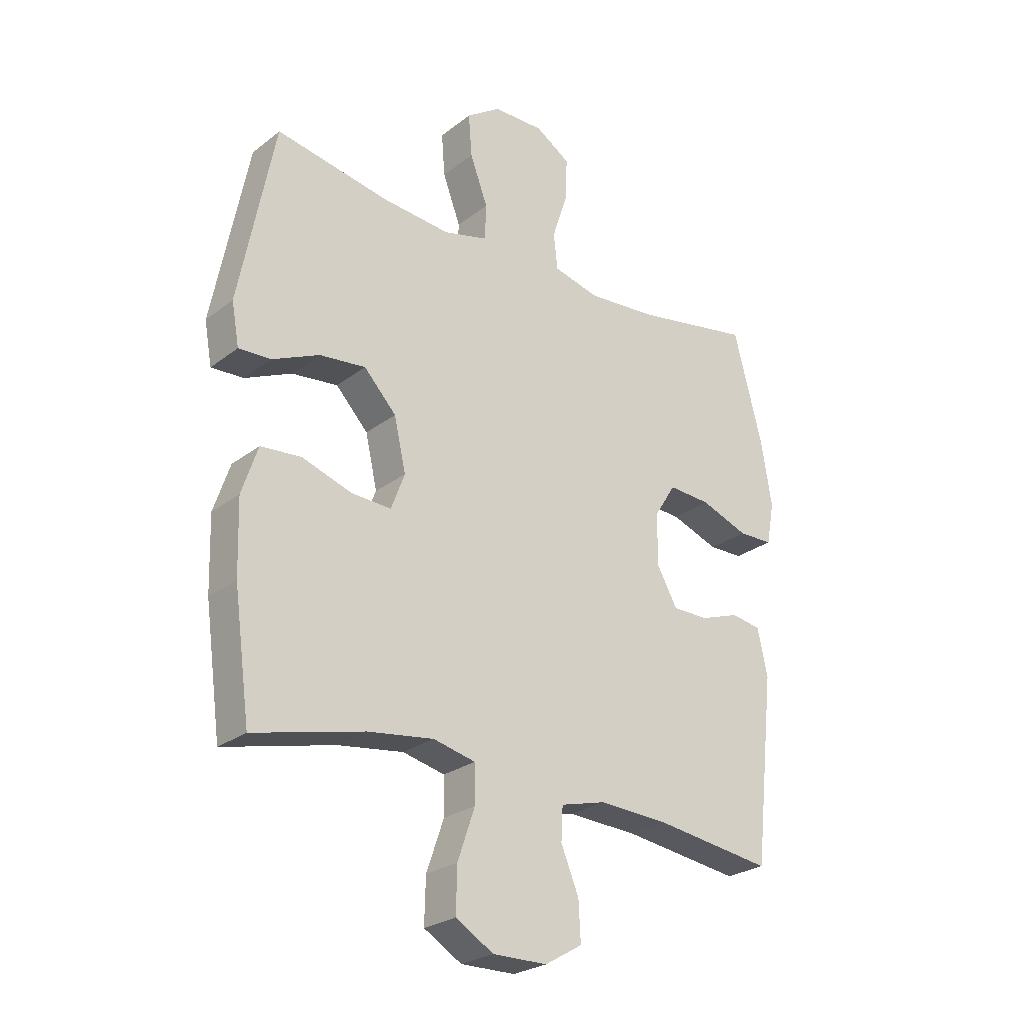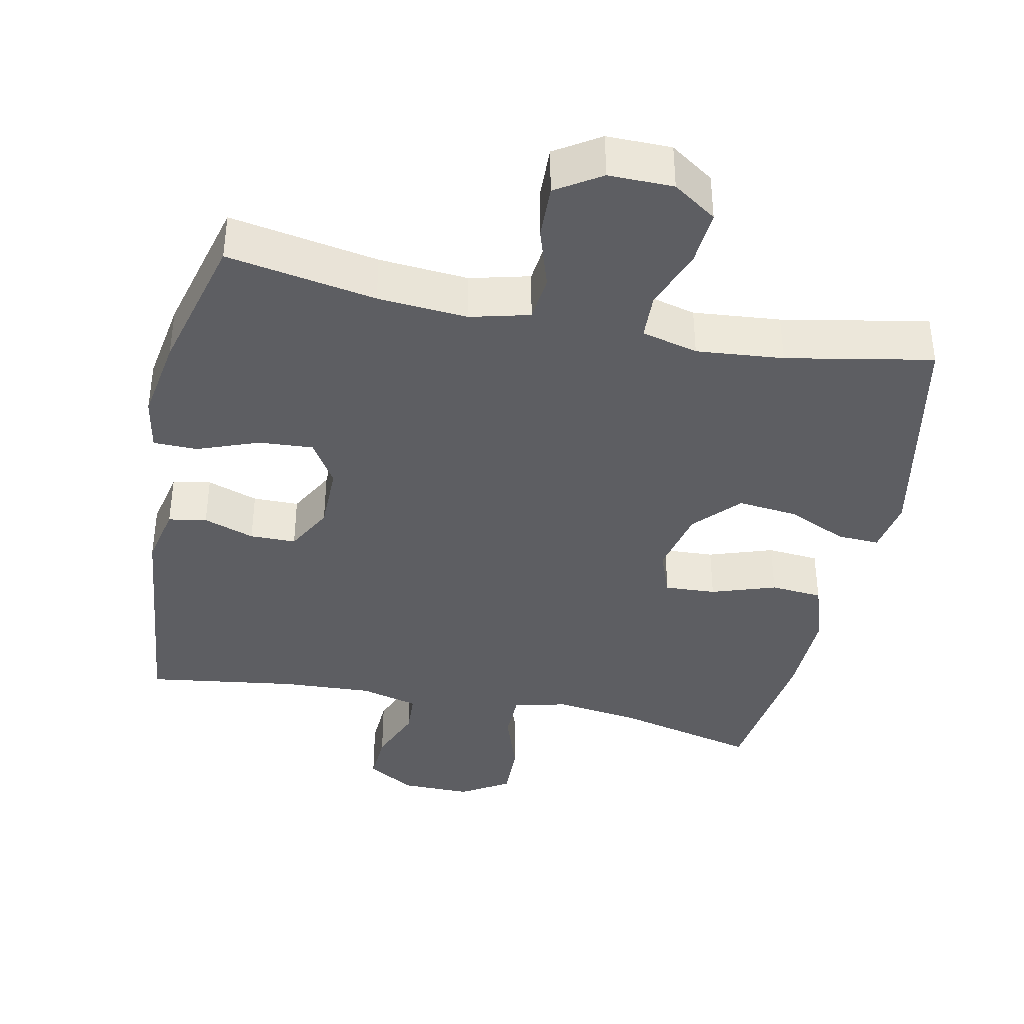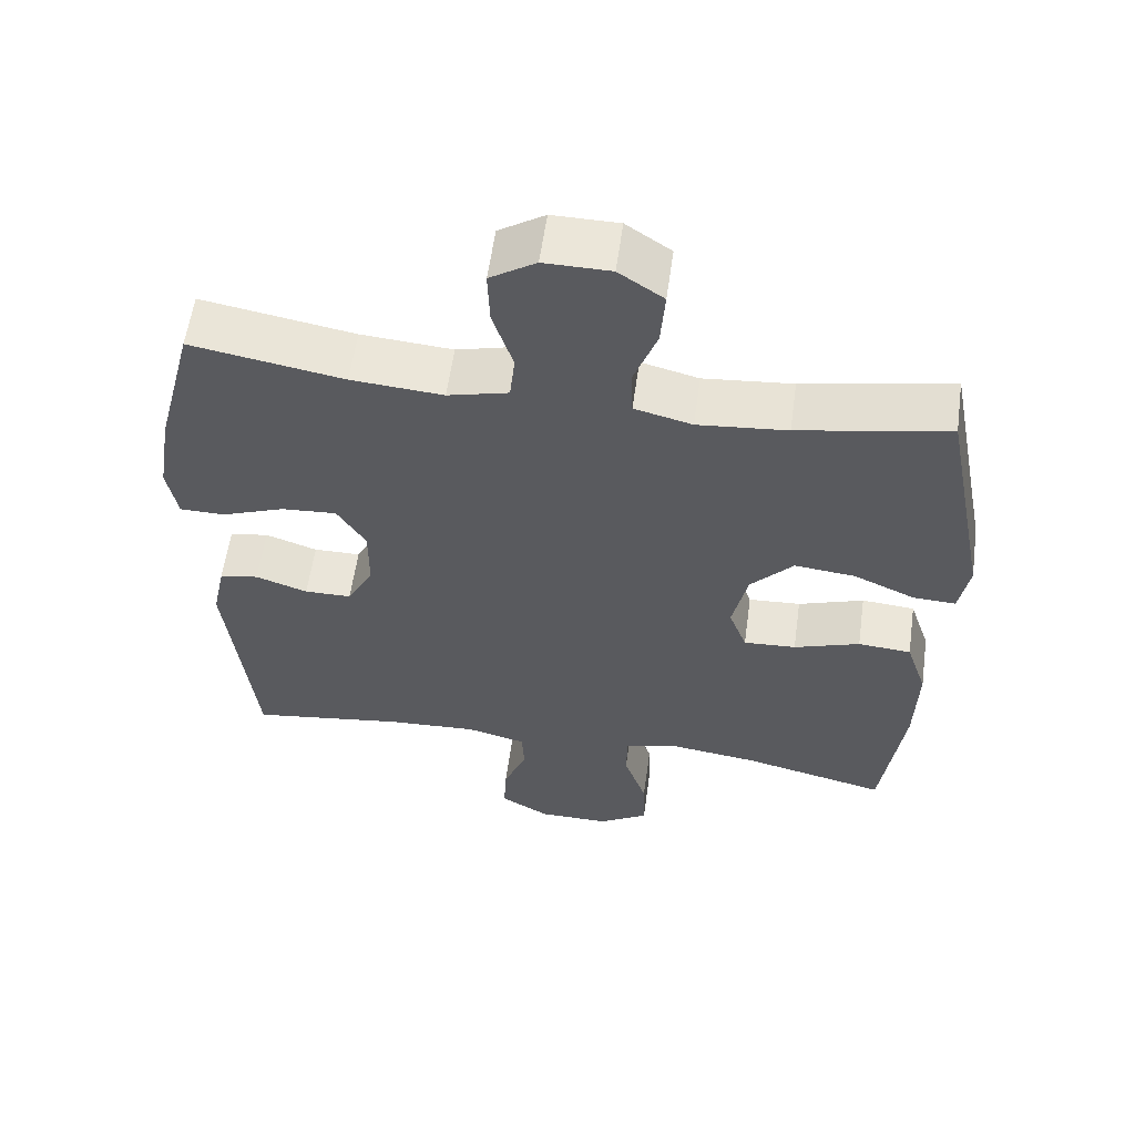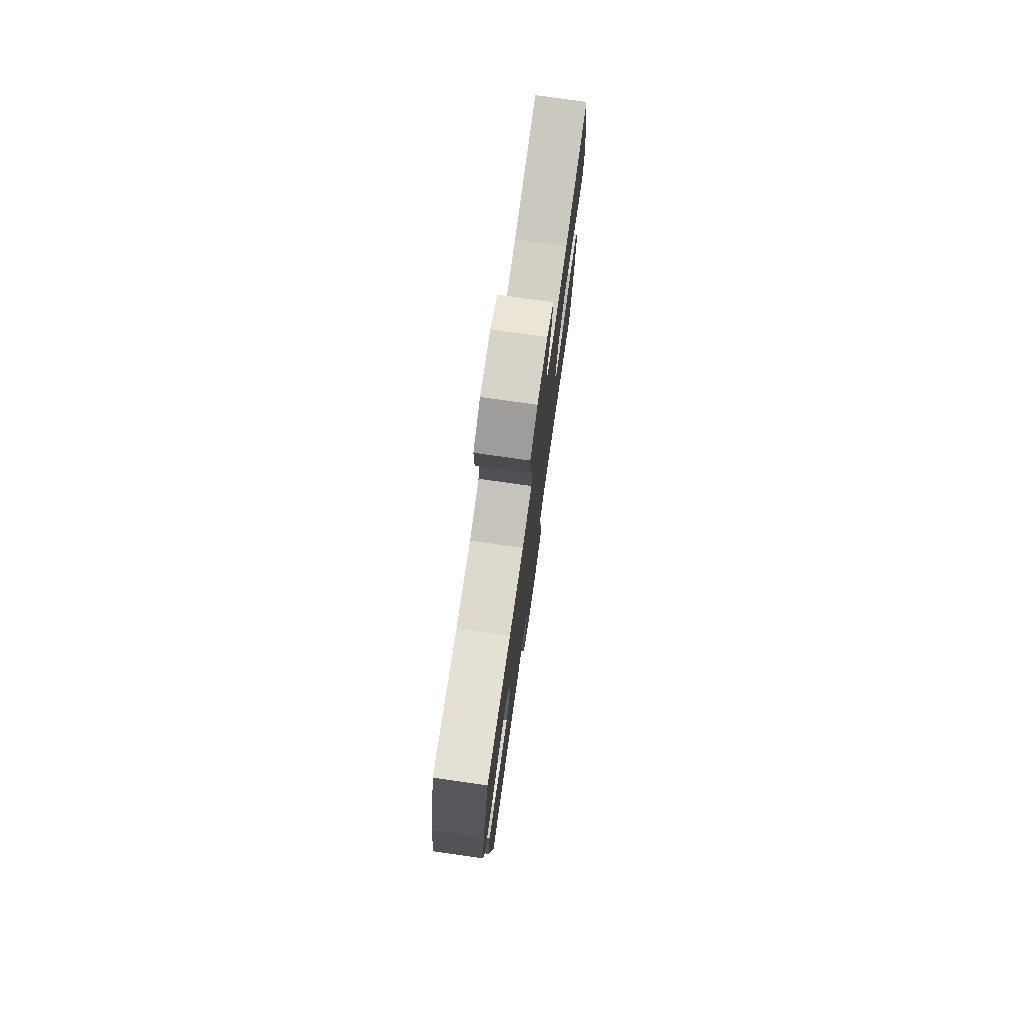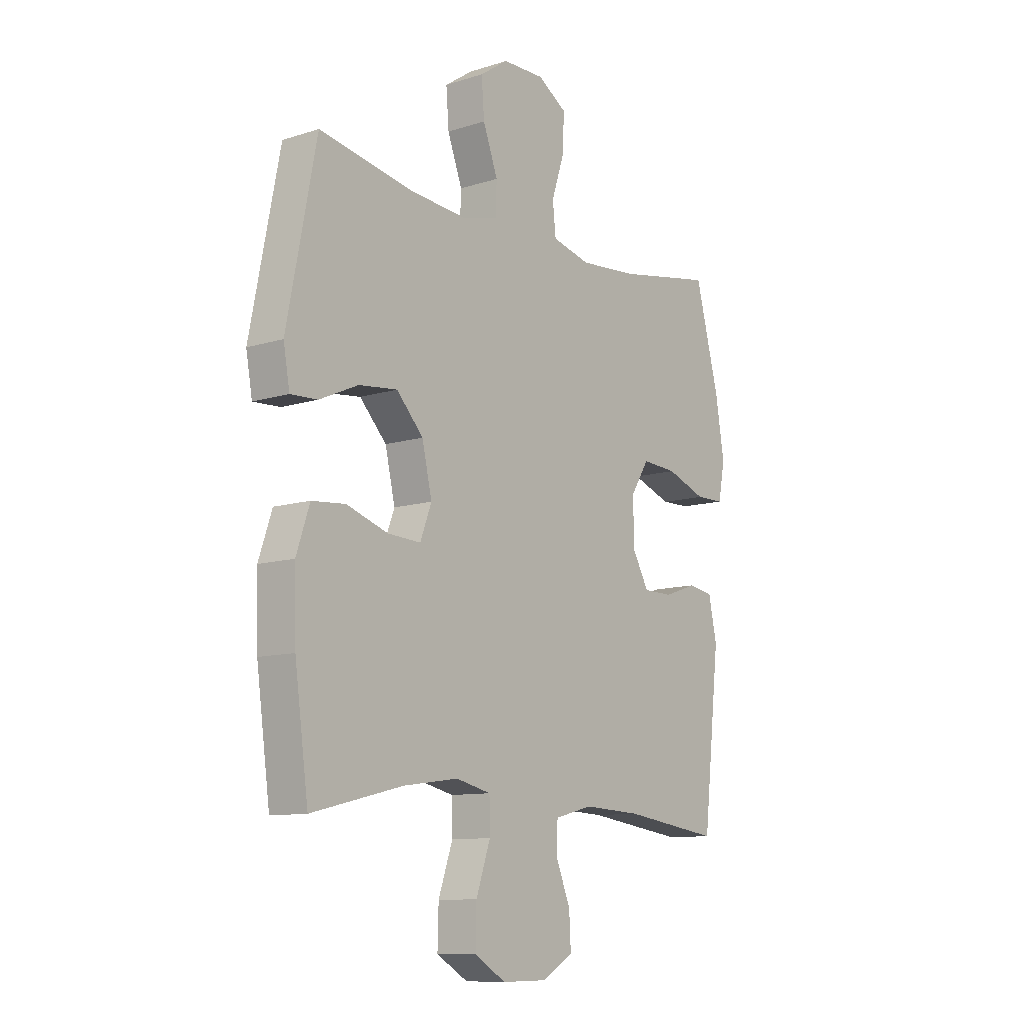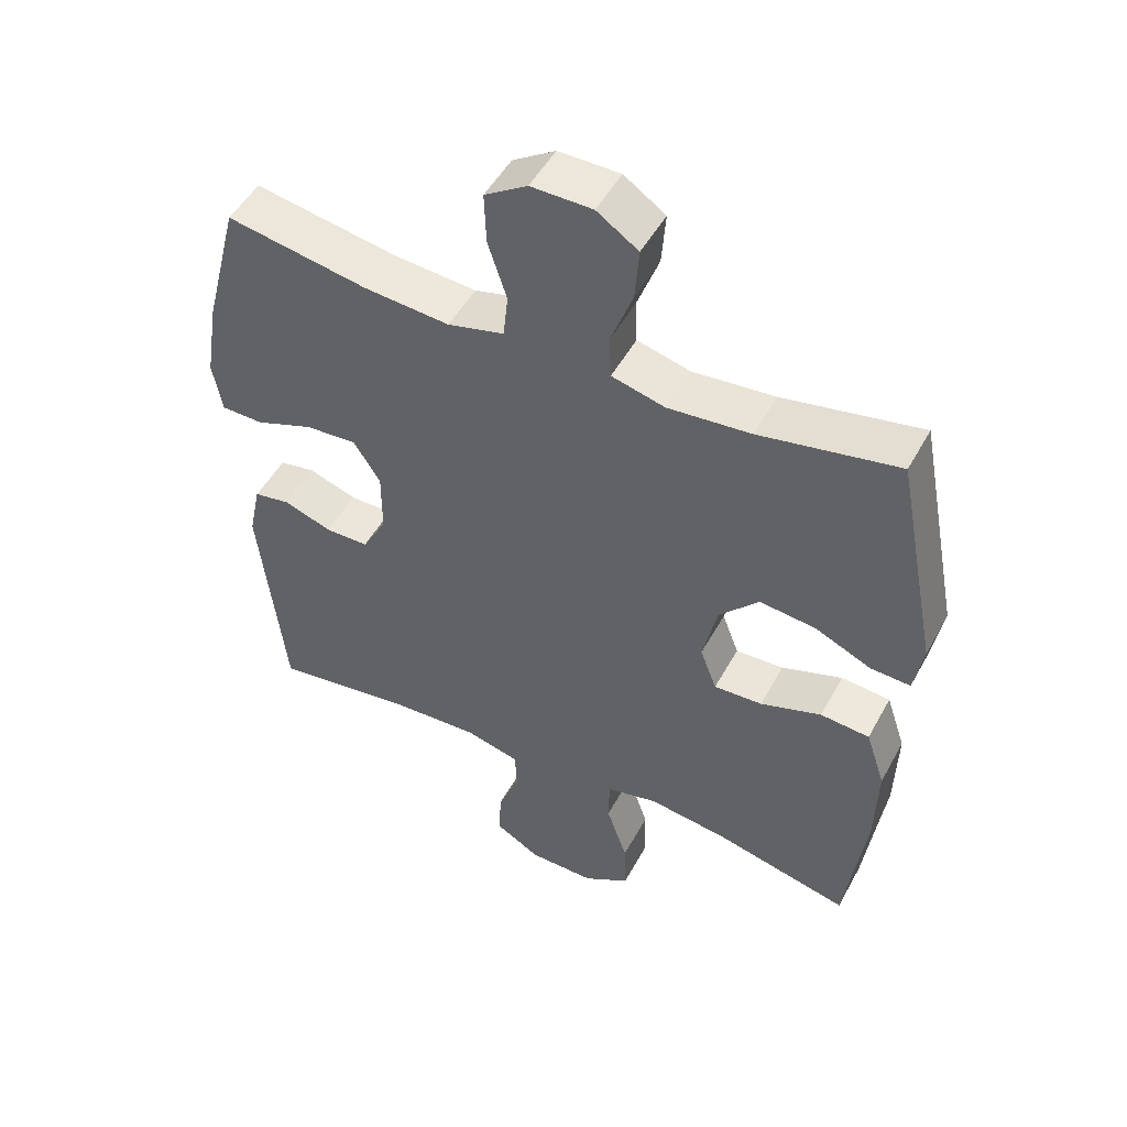
<metadata>
{"format":"obj","ext":"obj","renderer":"f3d","projection":"perspective","resolution":1024,"background":"white","views":[{"elev":-25.6,"azim":140.6,"up":"+Z"},{"elev":-39.2,"azim":-11.7,"up":"+Y"},{"elev":58.0,"azim":7.9,"up":"+Z"},{"elev":76.6,"azim":-81.9,"up":"+Z"},{"elev":-10.5,"azim":128.5,"up":"+Z"},{"elev":49.6,"azim":27.8,"up":"+Z"}]}
</metadata>
<code>
o path6932
v 0.2929 0.0375 0.4597
v 0.168 0.0375 0.4483
v 0.08731 0.0375 0.469
v 0.08478 0.0375 0.5349
v 0.1176 0.0375 0.6231
v 0.1236 0.0375 0.7018
v 0.06097 0.0375 0.7444
v -0.03186 0.0375 0.7452
v -0.09621 0.0375 0.7043
v -0.09345 0.0375 0.6267
v -0.06495 0.0375 0.539
v -0.07213 0.0375 0.4729
v -0.1572 0.0375 0.4514
v -0.2858 0.0375 0.4616
v -0.4997 0.0375 0.4995
v -0.5525 0.0375 0.2965
v -0.572 0.0375 0.1757
v -0.5577 0.0375 0.09821
v -0.4943 0.0375 0.09722
v -0.4063 0.0375 0.1301
v -0.3283 0.0375 0.1352
v -0.2884 0.0375 0.07121
v -0.2888 0.0375 -0.02353
v -0.3257 0.0375 -0.09052
v -0.3914 0.0375 -0.09114
v -0.4643 0.0375 -0.06599
v -0.519 0.0375 -0.07555
v -0.5373 0.0375 -0.1614
v -0.4997 0.0375 -0.5022
v -0.2839 0.0375 -0.4718
v -0.155 0.0375 -0.465
v -0.07161 0.0375 -0.4864
v -0.06852 0.0375 -0.5469
v -0.1011 0.0375 -0.6269
v -0.1049 0.0375 -0.6987
v -0.03639 0.0375 -0.7388
v 0.0636 0.0375 -0.7397
v 0.1332 0.0375 -0.6979
v 0.1311 0.0375 -0.6162
v 0.09934 0.0375 -0.5236
v 0.1004 0.0375 -0.4555
v 0.1779 0.0375 -0.437
v 0.2989 0.0375 -0.4533
v 0.5022 0.0375 -0.5022
v 0.5322 0.0375 -0.2799
v 0.536 0.0375 -0.1466
v 0.5066 0.0375 -0.05895
v 0.4323 0.0375 -0.05269
v 0.3402 0.0375 -0.08363
v 0.267 0.0375 -0.0875
v 0.2419 0.0375 -0.02105
v 0.2636 0.0375 0.07496
v 0.323 0.0375 0.1388
v 0.408 0.0375 0.1297
v 0.4942 0.0375 0.09138
v 0.5537 0.0375 0.08865
v 0.5675 0.0375 0.1664
v 0.5022 0.0375 0.4995
v 0.2929 -0.0375 0.4597
v 0.168 -0.0375 0.4483
v 0.08731 -0.0375 0.469
v 0.08478 -0.0375 0.5349
v 0.1176 -0.0375 0.6231
v 0.1236 -0.0375 0.7018
v 0.06097 -0.0375 0.7444
v -0.03186 -0.0375 0.7452
v -0.09621 -0.0375 0.7043
v -0.09345 -0.0375 0.6267
v -0.06495 -0.0375 0.539
v -0.07213 -0.0375 0.4729
v -0.1572 -0.0375 0.4514
v -0.2858 -0.0375 0.4616
v -0.4997 -0.0375 0.4995
v -0.5525 -0.0375 0.2965
v -0.572 -0.0375 0.1757
v -0.5577 -0.0375 0.09821
v -0.4943 -0.0375 0.09722
v -0.4063 -0.0375 0.1301
v -0.3283 -0.0375 0.1352
v -0.2884 -0.0375 0.07121
v -0.2888 -0.0375 -0.02353
v -0.3257 -0.0375 -0.09052
v -0.3914 -0.0375 -0.09114
v -0.4643 -0.0375 -0.06599
v -0.519 -0.0375 -0.07555
v -0.5373 -0.0375 -0.1614
v -0.4997 -0.0375 -0.5022
v -0.2839 -0.0375 -0.4718
v -0.155 -0.0375 -0.465
v -0.07161 -0.0375 -0.4864
v -0.06852 -0.0375 -0.5469
v -0.1011 -0.0375 -0.6269
v -0.1049 -0.0375 -0.6987
v -0.03639 -0.0375 -0.7388
v 0.0636 -0.0375 -0.7397
v 0.1332 -0.0375 -0.6979
v 0.1311 -0.0375 -0.6162
v 0.09934 -0.0375 -0.5236
v 0.1004 -0.0375 -0.4555
v 0.1779 -0.0375 -0.437
v 0.2989 -0.0375 -0.4533
v 0.5022 -0.0375 -0.5022
v 0.5322 -0.0375 -0.2799
v 0.536 -0.0375 -0.1466
v 0.5066 -0.0375 -0.05895
v 0.4323 -0.0375 -0.05269
v 0.3402 -0.0375 -0.08363
v 0.267 -0.0375 -0.0875
v 0.2419 -0.0375 -0.02105
v 0.2636 -0.0375 0.07496
v 0.323 -0.0375 0.1388
v 0.408 -0.0375 0.1297
v 0.4942 -0.0375 0.09138
v 0.5537 -0.0375 0.08865
v 0.5675 -0.0375 0.1664
v 0.5022 -0.0375 0.4995
v 0.06097 0.0375 0.7444
v -0.03186 0.0375 0.7452
v -0.09621 0.0375 0.7043
v 0.1236 0.0375 0.7018
v 0.1236 0.0375 0.7018
v -0.09345 0.0375 0.6267
v 0.1176 0.0375 0.6231
v -0.06495 0.0375 0.539
v 0.08478 0.0375 0.5349
v -0.07213 0.0375 0.4729
v -0.07213 0.0375 0.4729
v 0.08731 0.0375 0.469
v 0.08731 0.0375 0.469
v -0.2858 0.0375 0.4616
v -0.4997 0.0375 0.4995
v -0.4997 0.0375 0.4995
v 0.5022 0.0375 0.4995
v 0.5022 0.0375 0.4995
v 0.2929 0.0375 0.4597
v -0.1572 0.0375 0.4514
v 0.168 0.0375 0.4483
v -0.5525 0.0375 0.2965
v -0.572 0.0375 0.1757
v 0.5675 0.0375 0.1664
v -0.4063 0.0375 0.1301
v -0.3283 0.0375 0.1352
v -0.3283 0.0375 0.1352
v -0.5577 0.0375 0.09821
v -0.5577 0.0375 0.09821
v 0.5537 0.0375 0.08865
v 0.5537 0.0375 0.08865
v 0.323 0.0375 0.1388
v 0.408 0.0375 0.1297
v 0.2636 0.0375 0.07496
v -0.2884 0.0375 0.07121
v -0.4943 0.0375 0.09722
v 0.4942 0.0375 0.09138
v 0.2419 0.0375 -0.02105
v -0.2888 0.0375 -0.02353
v 0.267 0.0375 -0.0875
v 0.267 0.0375 -0.0875
v -0.3257 0.0375 -0.09052
v -0.3257 0.0375 -0.09052
v 0.5066 0.0375 -0.05895
v 0.5066 0.0375 -0.05895
v 0.4323 0.0375 -0.05269
v 0.3402 0.0375 -0.08363
v 0.536 0.0375 -0.1466
v -0.3914 0.0375 -0.09114
v -0.4643 0.0375 -0.06599
v -0.519 0.0375 -0.07555
v -0.519 0.0375 -0.07555
v -0.5373 0.0375 -0.1614
v 0.5322 0.0375 -0.2799
v 0.5022 0.0375 -0.5022
v 0.5022 0.0375 -0.5022
v 0.1779 0.0375 -0.437
v 0.2989 0.0375 -0.4533
v 0.1004 0.0375 -0.4555
v 0.1004 0.0375 -0.4555
v 0.09934 0.0375 -0.5236
v -0.155 0.0375 -0.465
v -0.07161 0.0375 -0.4864
v -0.07161 0.0375 -0.4864
v -0.2839 0.0375 -0.4718
v -0.4997 0.0375 -0.5022
v -0.4997 0.0375 -0.5022
v -0.06852 0.0375 -0.5469
v 0.1311 0.0375 -0.6162
v -0.1011 0.0375 -0.6269
v 0.1332 0.0375 -0.6979
v 0.1332 0.0375 -0.6979
v -0.1049 0.0375 -0.6987
v -0.1049 0.0375 -0.6987
v 0.0636 0.0375 -0.7397
v -0.03639 0.0375 -0.7388
v 0.06097 -0.0375 0.7444
v -0.03186 -0.0375 0.7452
v -0.09621 -0.0375 0.7043
v 0.1236 -0.0375 0.7018
v 0.1236 -0.0375 0.7018
v -0.09345 -0.0375 0.6267
v 0.1176 -0.0375 0.6231
v -0.06495 -0.0375 0.539
v 0.08478 -0.0375 0.5349
v -0.07213 -0.0375 0.4729
v -0.07213 -0.0375 0.4729
v 0.08731 -0.0375 0.469
v 0.08731 -0.0375 0.469
v -0.2858 -0.0375 0.4616
v -0.4997 -0.0375 0.4995
v -0.4997 -0.0375 0.4995
v 0.5022 -0.0375 0.4995
v 0.5022 -0.0375 0.4995
v 0.2929 -0.0375 0.4597
v -0.1572 -0.0375 0.4514
v 0.168 -0.0375 0.4483
v -0.5525 -0.0375 0.2965
v -0.572 -0.0375 0.1757
v 0.5675 -0.0375 0.1664
v -0.4063 -0.0375 0.1301
v -0.3283 -0.0375 0.1352
v -0.3283 -0.0375 0.1352
v -0.5577 -0.0375 0.09821
v -0.5577 -0.0375 0.09821
v 0.5537 -0.0375 0.08865
v 0.5537 -0.0375 0.08865
v 0.323 -0.0375 0.1388
v 0.408 -0.0375 0.1297
v 0.2636 -0.0375 0.07496
v -0.2884 -0.0375 0.07121
v -0.4943 -0.0375 0.09722
v 0.4942 -0.0375 0.09138
v 0.2419 -0.0375 -0.02105
v -0.2888 -0.0375 -0.02353
v 0.267 -0.0375 -0.0875
v 0.267 -0.0375 -0.0875
v -0.3257 -0.0375 -0.09052
v -0.3257 -0.0375 -0.09052
v 0.5066 -0.0375 -0.05895
v 0.5066 -0.0375 -0.05895
v 0.4323 -0.0375 -0.05269
v 0.3402 -0.0375 -0.08363
v 0.536 -0.0375 -0.1466
v -0.3914 -0.0375 -0.09114
v -0.4643 -0.0375 -0.06599
v -0.519 -0.0375 -0.07555
v -0.519 -0.0375 -0.07555
v -0.5373 -0.0375 -0.1614
v 0.5322 -0.0375 -0.2799
v 0.5022 -0.0375 -0.5022
v 0.5022 -0.0375 -0.5022
v 0.1779 -0.0375 -0.437
v 0.2989 -0.0375 -0.4533
v 0.1004 -0.0375 -0.4555
v 0.1004 -0.0375 -0.4555
v 0.09934 -0.0375 -0.5236
v -0.155 -0.0375 -0.465
v -0.07161 -0.0375 -0.4864
v -0.07161 -0.0375 -0.4864
v -0.2839 -0.0375 -0.4718
v -0.4997 -0.0375 -0.5022
v -0.4997 -0.0375 -0.5022
v -0.06852 -0.0375 -0.5469
v 0.1311 -0.0375 -0.6162
v -0.1011 -0.0375 -0.6269
v 0.1332 -0.0375 -0.6979
v 0.1332 -0.0375 -0.6979
v -0.1049 -0.0375 -0.6987
v -0.1049 -0.0375 -0.6987
v 0.0636 -0.0375 -0.7397
v -0.03639 -0.0375 -0.7388
f 257 241 245
f 224 213 226
f 260 262 261
f 216 209 225
f 213 224 211
f 231 255 251
f 226 202 227
f 199 200 201
f 204 202 226
f 228 215 220
f 254 231 234
f 240 239 246
f 214 218 206
f 261 267 263
f 254 234 257
f 230 231 232
f 225 211 224
f 230 227 231
f 257 245 258
f 246 250 247
f 227 212 218
f 251 255 253
f 268 262 265
f 267 262 268
f 236 238 240
f 202 212 227
f 246 239 250
f 194 198 199
f 198 194 195
f 204 200 202
f 200 199 198
f 249 232 251
f 245 241 242
f 234 241 257
f 212 206 218
f 231 254 255
f 193 194 199
f 253 255 260
f 211 225 209
f 218 214 217
f 214 206 207
f 213 204 226
f 253 260 261
f 239 232 250
f 250 232 249
f 222 216 229
f 217 214 215
f 196 193 199
f 261 262 267
f 229 216 225
f 232 231 251
f 239 240 238
f 217 215 228
f 201 200 204
f 226 227 230
f 245 242 243
f 7 8 66 65
f 8 9 67 66
f 121 7 65 197
f 9 10 68 67
f 5 6 64 63
f 10 11 69 68
f 4 5 63 62
f 11 127 203 69
f 129 4 62 205
f 14 132 208 72
f 134 1 59 210
f 12 13 71 70
f 2 3 61 60
f 13 14 72 71
f 1 2 60 59
f 15 16 74 73
f 16 17 75 74
f 57 58 116 115
f 20 143 219 78
f 17 145 221 75
f 147 57 115 223
f 53 54 112 111
f 52 53 111 110
f 21 22 80 79
f 19 20 78 77
f 18 19 77 76
f 55 56 114 113
f 54 55 113 112
f 51 52 110 109
f 22 23 81 80
f 157 51 109 233
f 23 159 235 81
f 161 48 106 237
f 48 49 107 106
f 46 47 105 104
f 25 26 84 83
f 26 168 244 84
f 27 28 86 85
f 49 50 108 107
f 24 25 83 82
f 45 46 104 103
f 172 45 103 248
f 42 43 101 100
f 176 42 100 252
f 40 41 99 98
f 31 180 256 89
f 30 31 89 88
f 183 30 88 259
f 28 29 87 86
f 43 44 102 101
f 32 33 91 90
f 39 40 98 97
f 33 34 92 91
f 188 39 97 264
f 34 190 266 92
f 37 38 96 95
f 36 37 95 94
f 35 36 94 93
f 181 169 165
f 148 150 137
f 184 185 186
f 140 149 133
f 137 135 148
f 155 175 179
f 150 151 126
f 123 125 124
f 128 150 126
f 152 144 139
f 178 158 155
f 164 170 163
f 138 130 142
f 185 187 191
f 178 181 158
f 154 156 155
f 149 148 135
f 154 155 151
f 181 182 169
f 170 171 174
f 151 142 136
f 175 177 179
f 192 189 186
f 191 192 186
f 160 164 162
f 126 151 136
f 170 174 163
f 118 123 122
f 122 119 118
f 128 126 124
f 124 122 123
f 173 175 156
f 169 166 165
f 158 181 165
f 136 142 130
f 155 179 178
f 117 123 118
f 177 184 179
f 135 133 149
f 142 141 138
f 138 131 130
f 137 150 128
f 177 185 184
f 163 174 156
f 174 173 156
f 146 153 140
f 141 139 138
f 120 123 117
f 185 191 186
f 153 149 140
f 156 175 155
f 163 162 164
f 141 152 139
f 125 128 124
f 150 154 151
f 169 167 166

</code>
